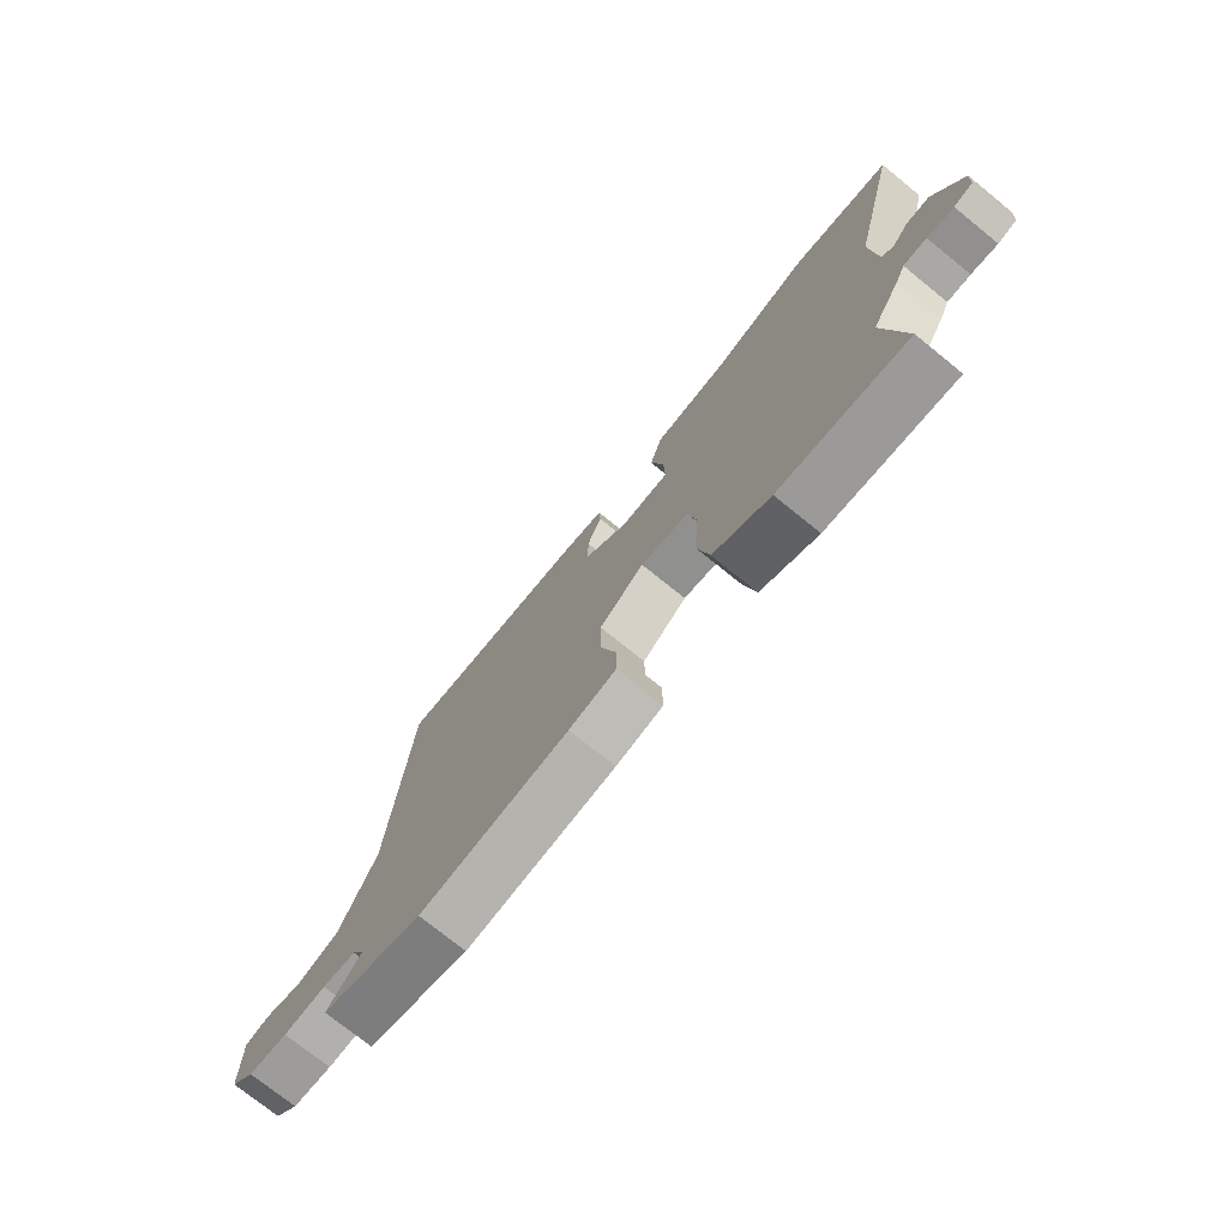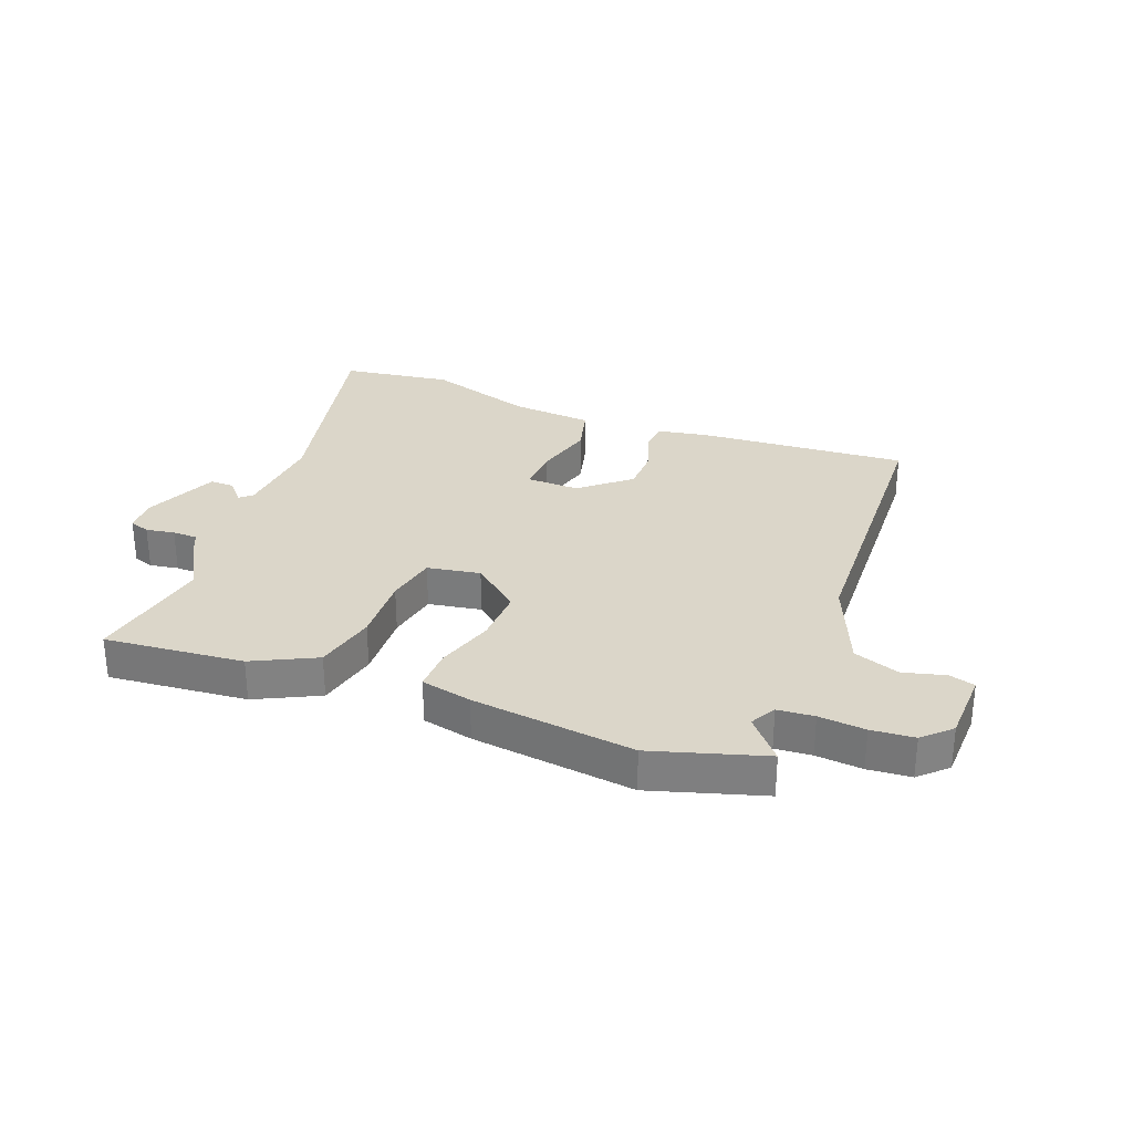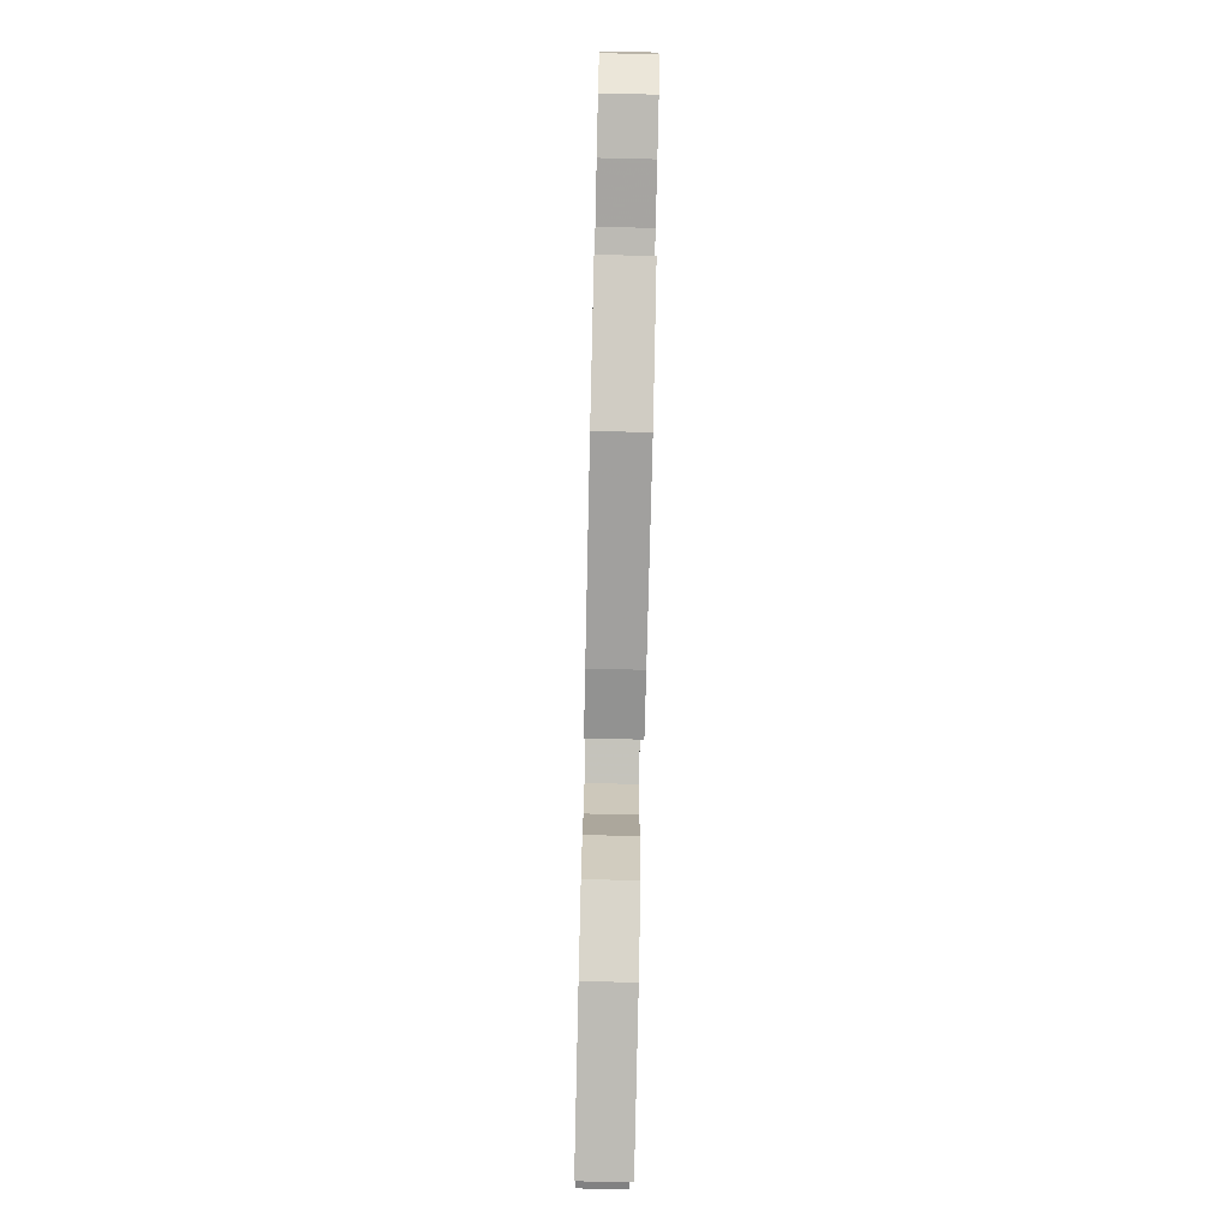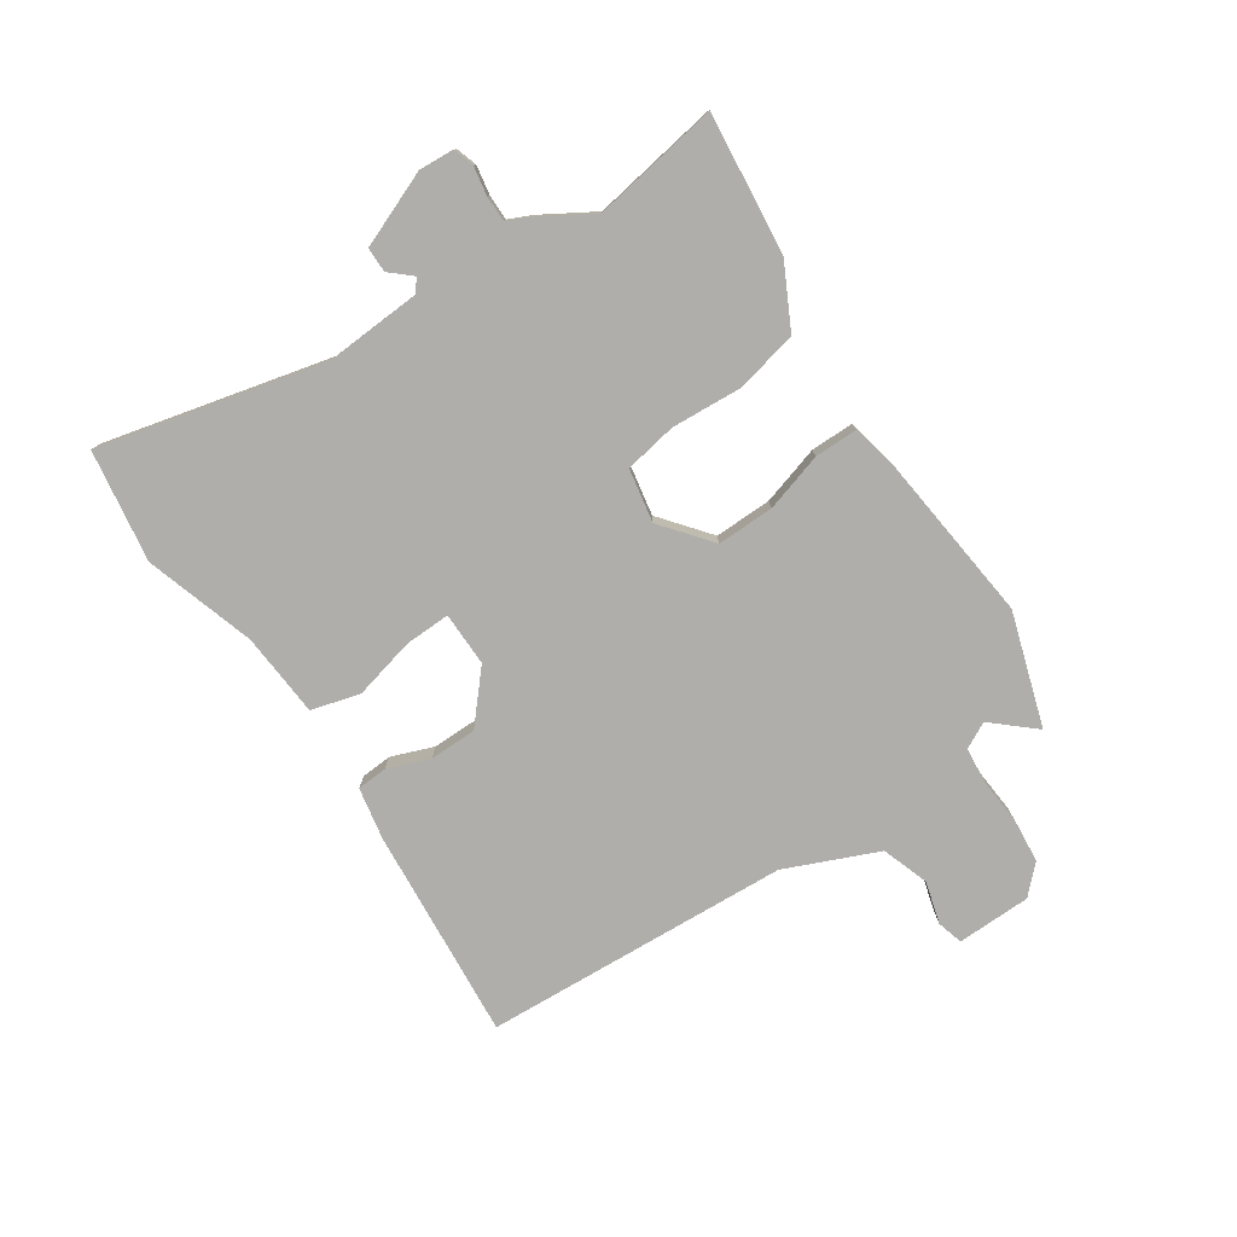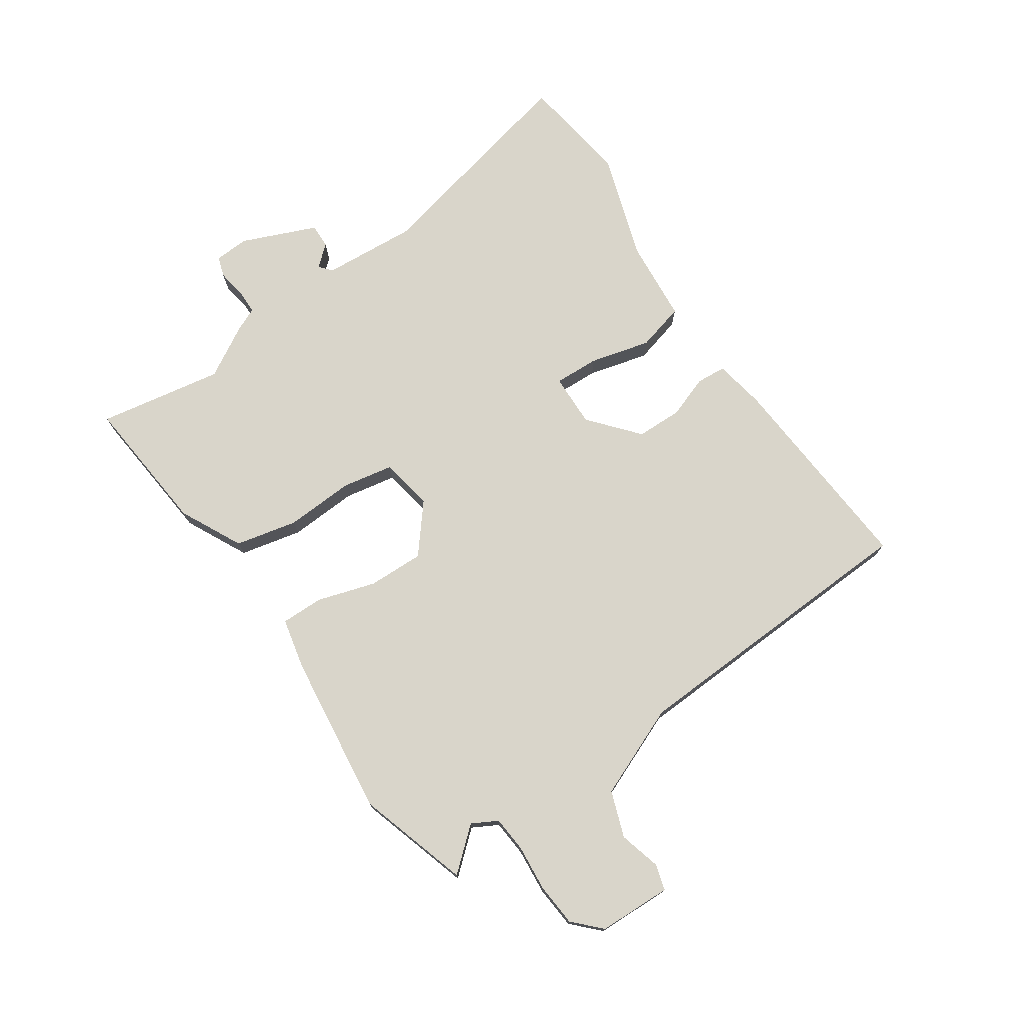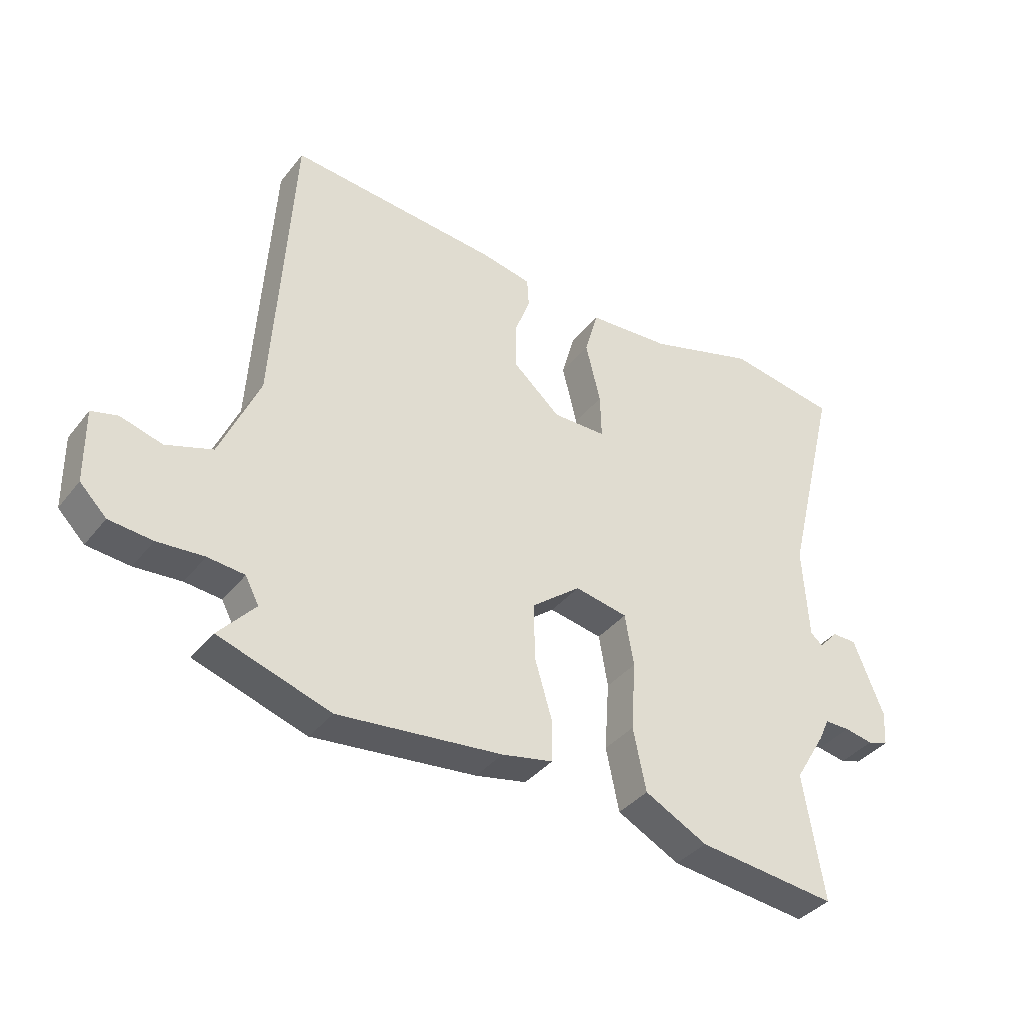
<metadata>
{"format":"obj","ext":"obj","renderer":"f3d","projection":"perspective","resolution":1024,"background":"white","views":[{"elev":-75.0,"azim":51.1,"up":"+Z"},{"elev":29.7,"azim":-158.0,"up":"+Y"},{"elev":-77.9,"azim":-91.3,"up":"+Z"},{"elev":-77.9,"azim":124.0,"up":"+Y"},{"elev":74.5,"azim":-123.4,"up":"+Y"},{"elev":-38.0,"azim":-33.7,"up":"+Z"}]}
</metadata>
<code>
v -0.489 0.07 0.501
v -0.13 0.07 0.47
v -0.043 0.07 0.453
v -0.04 0.07 0.402
v -0.067 0.07 0.331
v -0.067 0.07 0.252
v 0.015 0.07 0.18
v 0.106 0.07 0.181
v 0.104 0.07 0.258
v 0.079 0.07 0.362
v 0.102 0.07 0.444
v 0.244 0.07 0.454
v 0.429 0.07 0.511
v 0.617 0.07 0.481
v 0.524 0.07 0.103
v 0.533 0.07 -0.058
v 0.554 0.07 -0.076
v 0.586 0.07 -0.04
v 0.628 0.07 -0.04
v 0.679 0.07 -0.168
v 0.675 0.07 -0.227
v 0.64 0.07 -0.238
v 0.591 0.07 -0.229
v 0.548 0.07 -0.229
v 0.53 0.07 -0.268
v 0.477 0.07 -0.356
v 0.511 0.07 -0.57
v 0.274 0.07 -0.544
v 0.168 0.07 -0.489
v 0.146 0.07 -0.383
v 0.154 0.07 -0.265
v 0.139 0.07 -0.177
v 0.049 0.07 -0.16
v -0.034 0.07 -0.226
v -0.033 0.07 -0.322
v -0.004 0.07 -0.421
v -0.004 0.07 -0.494
v -0.091 0.07 -0.512
v -0.369 0.07 -0.542
v -0.559 0.07 -0.481
v -0.497 0.07 -0.411
v -0.52 0.07 -0.367
v -0.582 0.07 -0.361
v -0.661 0.07 -0.367
v -0.734 0.07 -0.36
v -0.779 0.07 -0.315
v -0.781 0.07 -0.19
v -0.737 0.07 -0.178
v -0.666 0.07 -0.198
v -0.587 0.07 -0.171
v -0.52 0.07 -0.016
v -0.489 0 0.501
v -0.13 0 0.47
v -0.043 0 0.453
v -0.04 0 0.402
v -0.067 0 0.331
v -0.067 0 0.252
v 0.015 0 0.18
v 0.106 0 0.181
v 0.104 0 0.258
v 0.079 0 0.362
v 0.102 0 0.444
v 0.244 0 0.454
v 0.429 0 0.511
v 0.617 0 0.481
v 0.524 0 0.103
v 0.533 0 -0.058
v 0.554 0 -0.076
v 0.586 0 -0.04
v 0.628 0 -0.04
v 0.679 0 -0.168
v 0.675 0 -0.227
v 0.64 0 -0.238
v 0.591 0 -0.229
v 0.548 0 -0.229
v 0.53 0 -0.268
v 0.477 0 -0.356
v 0.511 0 -0.57
v 0.274 0 -0.544
v 0.168 0 -0.489
v 0.146 0 -0.383
v 0.154 0 -0.265
v 0.139 0 -0.177
v 0.049 0 -0.16
v -0.034 0 -0.226
v -0.033 0 -0.322
v -0.004 0 -0.421
v -0.004 0 -0.494
v -0.091 0 -0.512
v -0.369 0 -0.542
v -0.559 0 -0.481
v -0.497 0 -0.411
v -0.52 0 -0.367
v -0.582 0 -0.361
v -0.661 0 -0.367
v -0.734 0 -0.36
v -0.779 0 -0.315
v -0.781 0 -0.19
v -0.737 0 -0.178
v -0.666 0 -0.198
v -0.587 0 -0.171
v -0.52 0 -0.016
f 46 47 48 49
f 46 49 50
f 43 44 45 46
f 42 43 46 50
f 41 42 50 51
f 39 40 41
f 35 36 37 38
f 34 35 38 39
f 28 29 30 31
f 26 27 28 31
f 24 25 26 31
f 24 31 32
f 23 24 32 33
f 21 22 23
f 20 21 23 33
f 17 18 19 20
f 12 13 14 15
f 12 15 16
f 9 10 11 12
f 8 9 12 16
f 7 8 16 17
f 2 3 4 5
f 2 5 6
f 1 2 6
f 51 1 6 7
f 34 39 41 51
f 33 34 51 7
f 7 17 20 33
f 100 99 98 97
f 101 100 97
f 97 96 95 94
f 101 97 94 93
f 102 101 93 92
f 92 91 90
f 89 88 87 86
f 90 89 86 85
f 82 81 80 79
f 82 79 78 77
f 82 77 76 75
f 83 82 75
f 84 83 75 74
f 74 73 72
f 84 74 72 71
f 71 70 69 68
f 66 65 64 63
f 67 66 63
f 63 62 61 60
f 67 63 60 59
f 68 67 59 58
f 56 55 54 53
f 57 56 53
f 57 53 52
f 58 57 52 102
f 102 92 90 85
f 58 102 85 84
f 84 71 68 58
f 1 52 53 2
f 2 53 54 3
f 3 54 55 4
f 4 55 56 5
f 5 56 57 6
f 6 57 58 7
f 7 58 59 8
f 8 59 60 9
f 9 60 61 10
f 10 61 62 11
f 11 62 63 12
f 12 63 64 13
f 13 64 65 14
f 14 65 66 15
f 15 66 67 16
f 16 67 68 17
f 17 68 69 18
f 18 69 70 19
f 19 70 71 20
f 20 71 72 21
f 21 72 73 22
f 22 73 74 23
f 23 74 75 24
f 24 75 76 25
f 25 76 77 26
f 26 77 78 27
f 27 78 79 28
f 28 79 80 29
f 29 80 81 30
f 30 81 82 31
f 31 82 83 32
f 32 83 84 33
f 33 84 85 34
f 34 85 86 35
f 35 86 87 36
f 36 87 88 37
f 37 88 89 38
f 38 89 90 39
f 39 90 91 40
f 40 91 92 41
f 41 92 93 42
f 42 93 94 43
f 43 94 95 44
f 44 95 96 45
f 45 96 97 46
f 46 97 98 47
f 47 98 99 48
f 48 99 100 49
f 49 100 101 50
f 50 101 102 51
f 51 102 52 1

</code>
